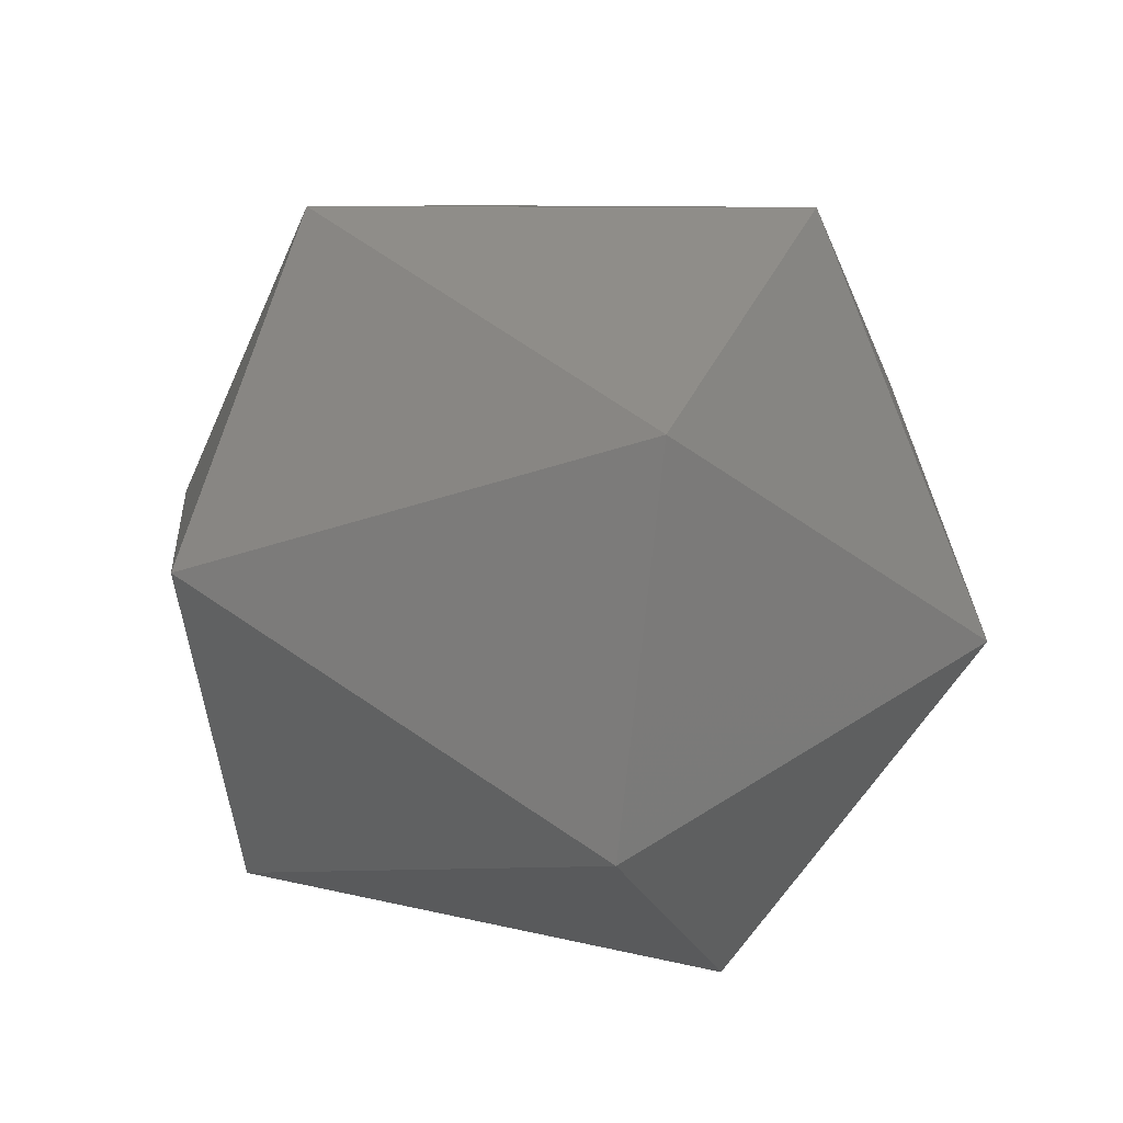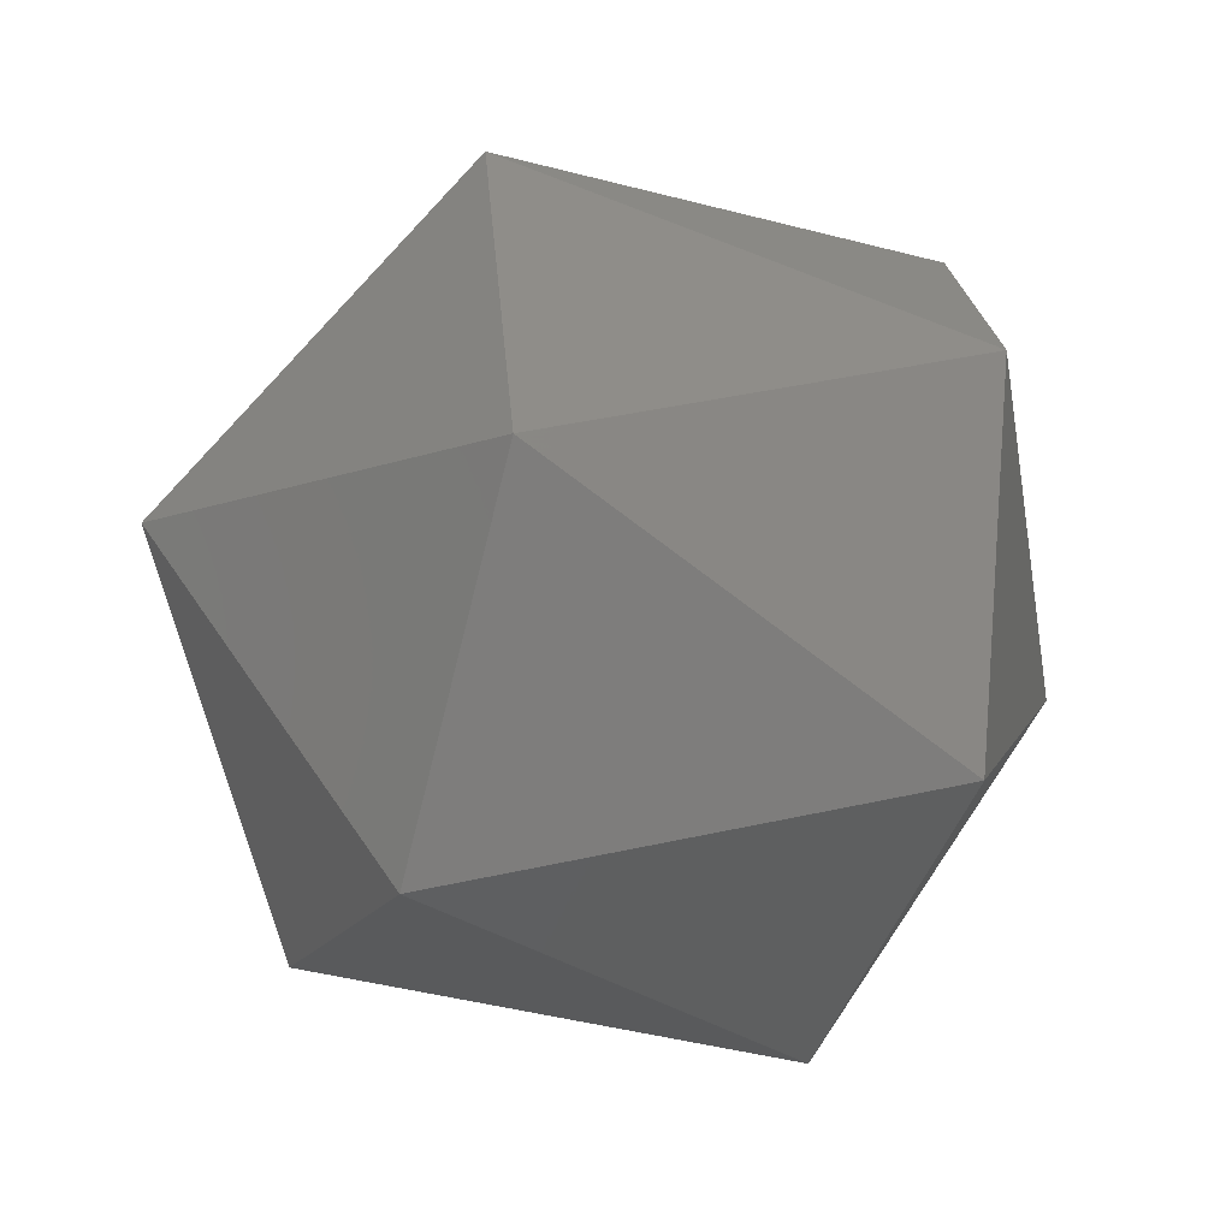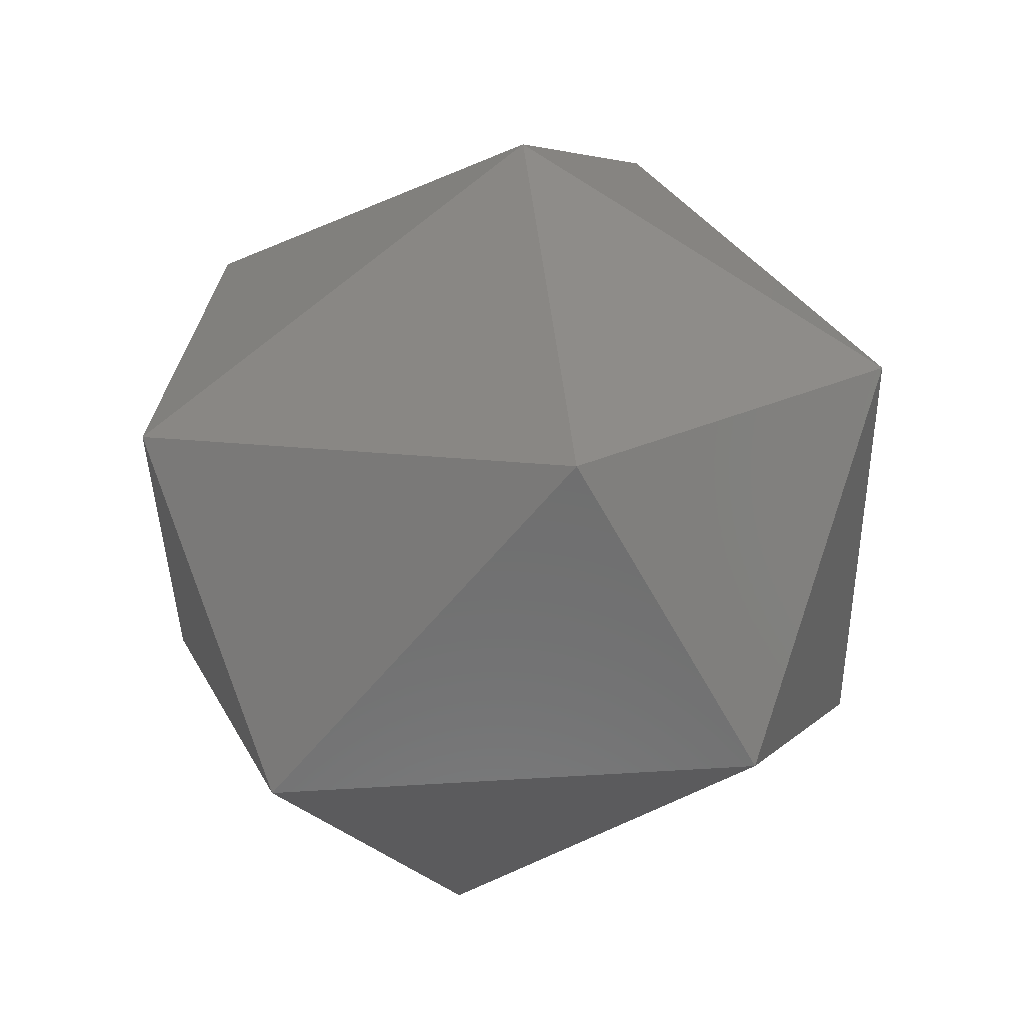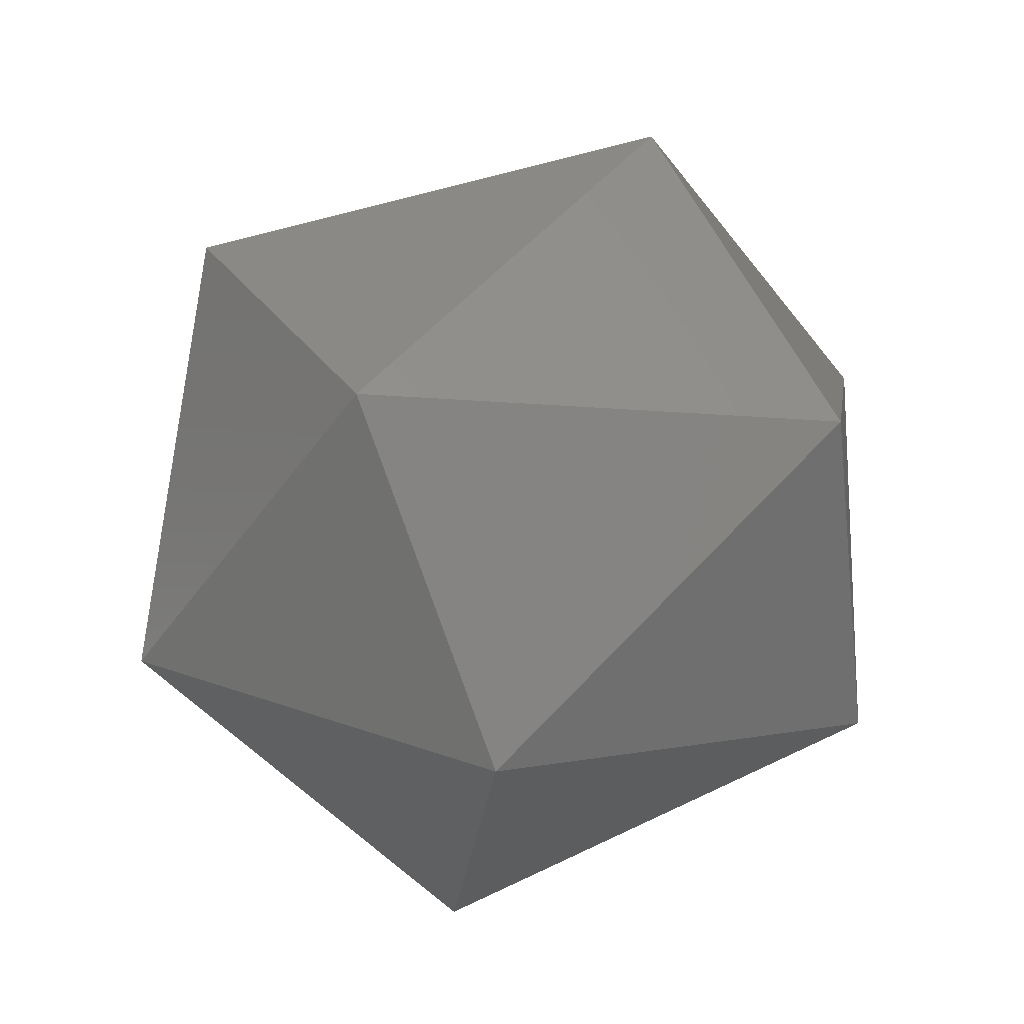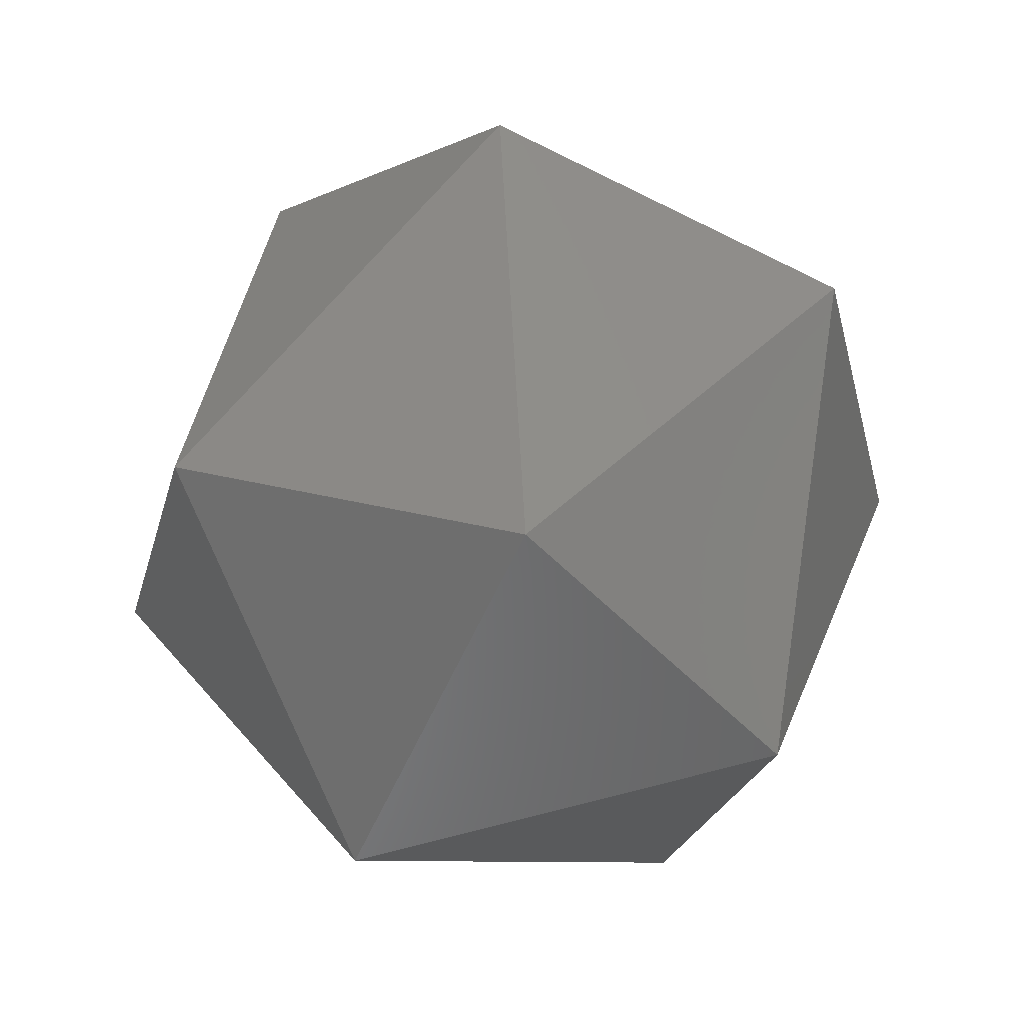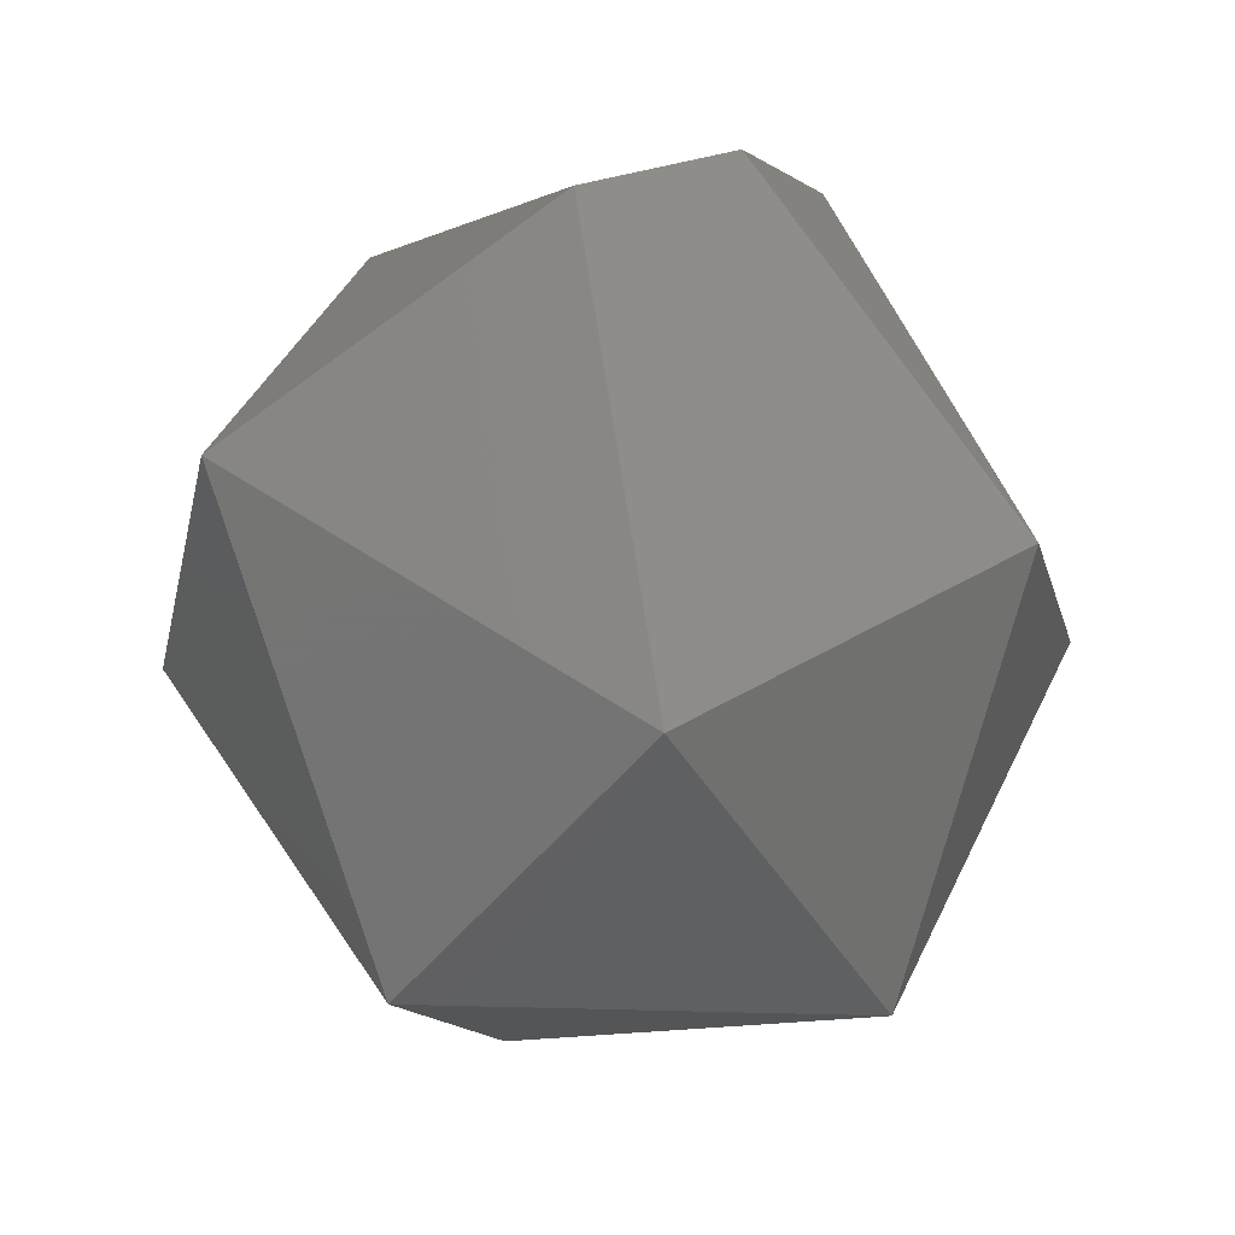
<metadata>
{"format":"stl","ext":"stl","renderer":"f3d","projection":"perspective","resolution":1024,"background":"white","views":[{"elev":24.3,"azim":24.5,"up":"+Z"},{"elev":-32.2,"azim":159.8,"up":"+Y"},{"elev":-43.7,"azim":29.4,"up":"+Y"},{"elev":47.0,"azim":-28.8,"up":"+Z"},{"elev":59.5,"azim":-68.8,"up":"+Z"},{"elev":68.7,"azim":57.3,"up":"+Y"}]}
</metadata>
<code>
# stl→obj: 15 verts, 28 faces
v 0.1831 0.2211 0.8743
v 0.1851 0.2206 0.8735
v 0.1831 0.2206 0.8735
v 0.1821 0.2194 0.8747
v 0.1831 0.2206 0.8759
v 0.1831 0.219 0.8764
v 0.1831 0.2178 0.8751
v 0.1851 0.2211 0.8751
v 0.1861 0.2194 0.8747
v 0.1831 0.2182 0.8735
v 0.1851 0.2199 0.8764
v 0.1831 0.2199 0.873
v 0.1851 0.2182 0.8759
v 0.1851 0.2178 0.8743
v 0.1851 0.219 0.873
f 1 2 3
f 1 3 4
f 5 1 4
f 6 5 4
f 7 4 4
f 7 6 4
f 8 9 2
f 8 1 5
f 8 2 1
f 10 7 4
f 11 5 6
f 11 8 5
f 11 9 8
f 12 3 2
f 12 4 3
f 12 10 4
f 13 9 9
f 13 11 6
f 13 6 7
f 13 9 11
f 14 7 10
f 14 9 13
f 14 13 7
f 15 2 9
f 15 9 14
f 15 12 2
f 15 10 12
f 15 14 10

</code>
